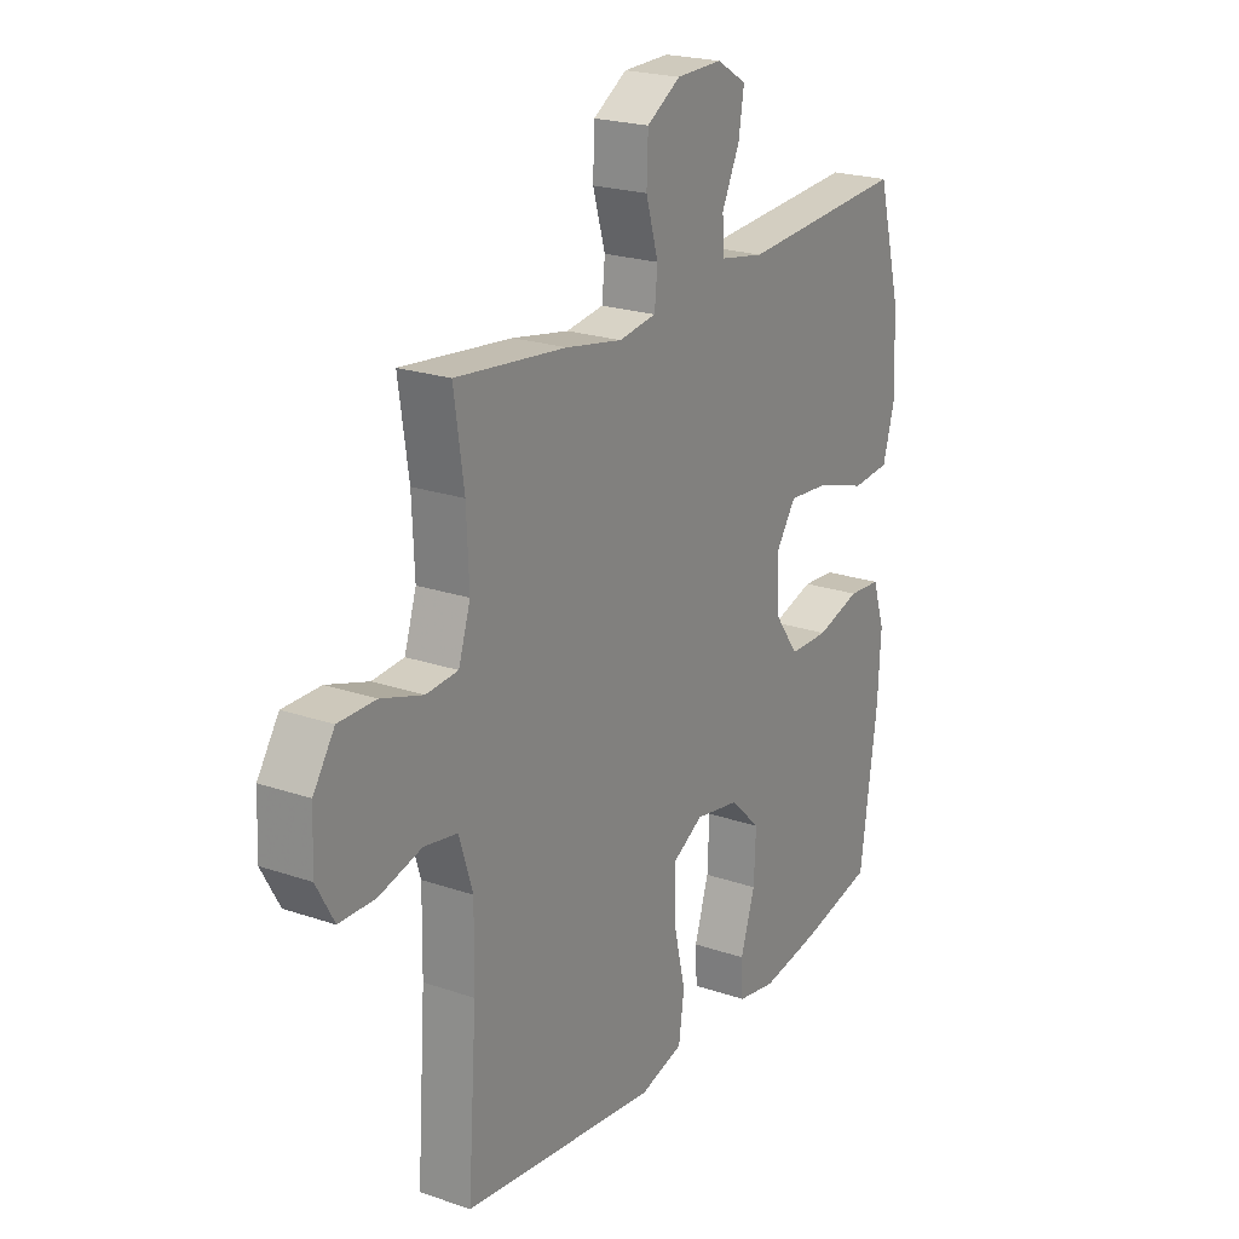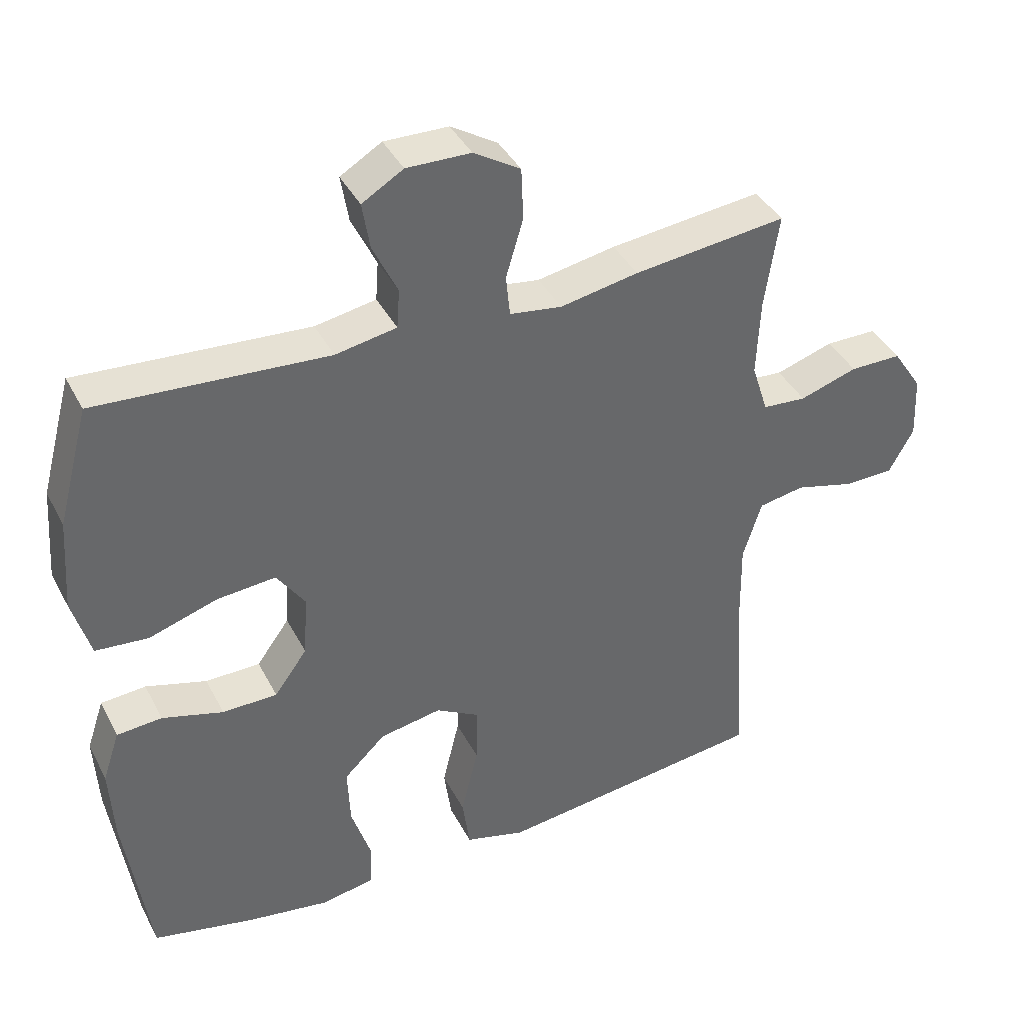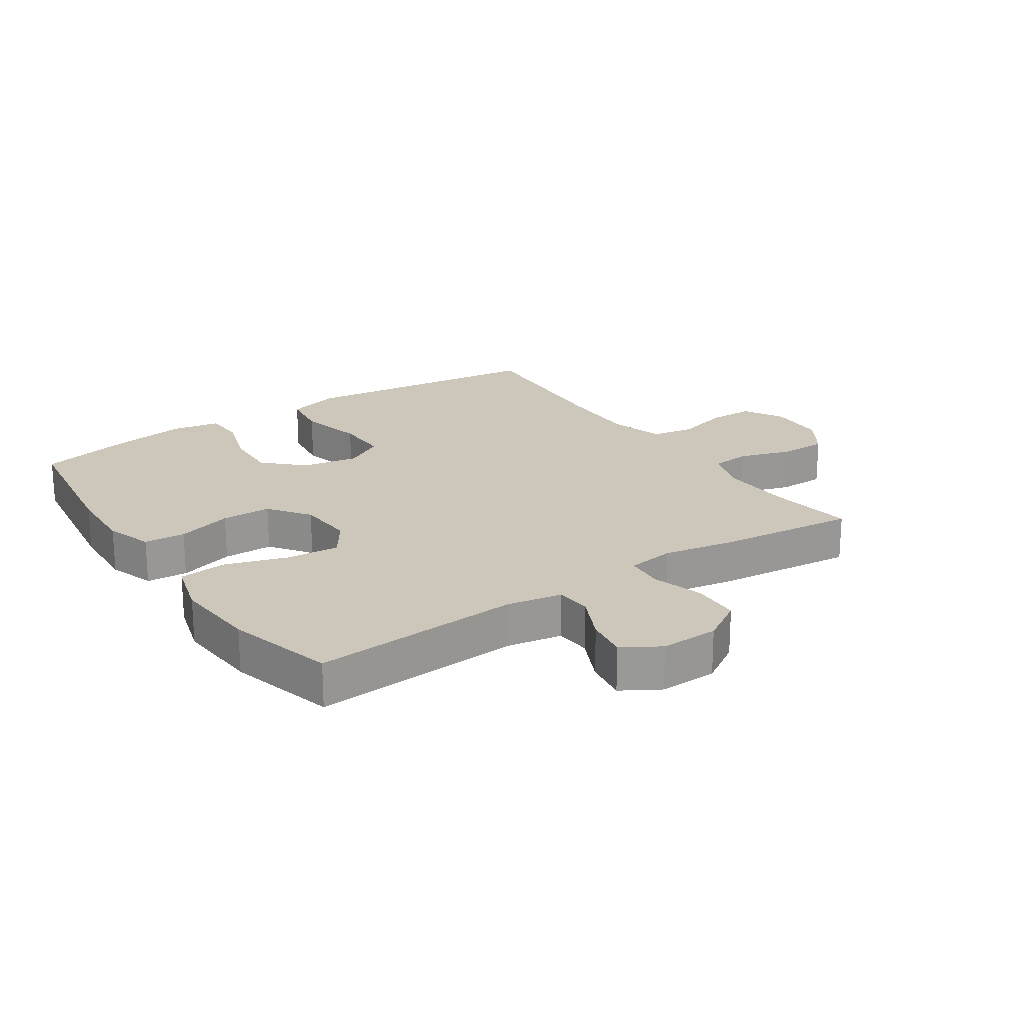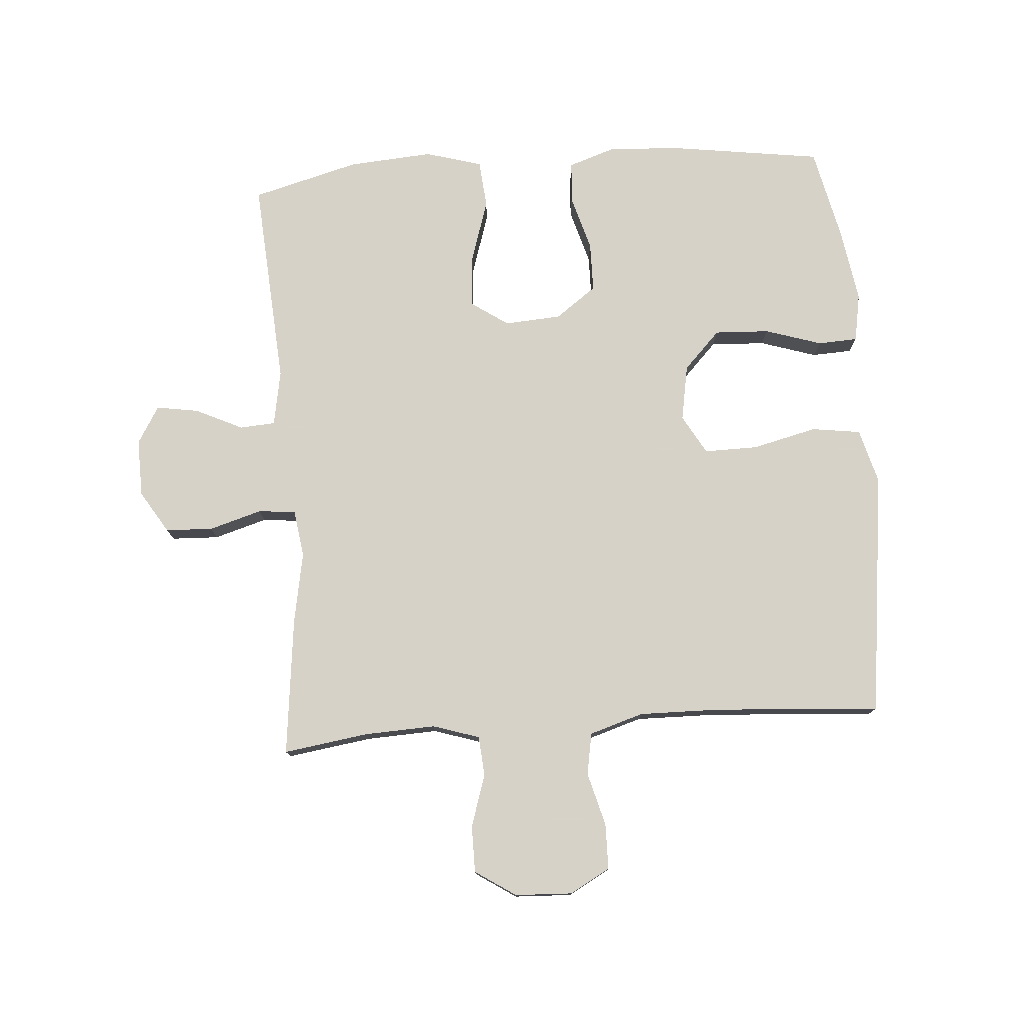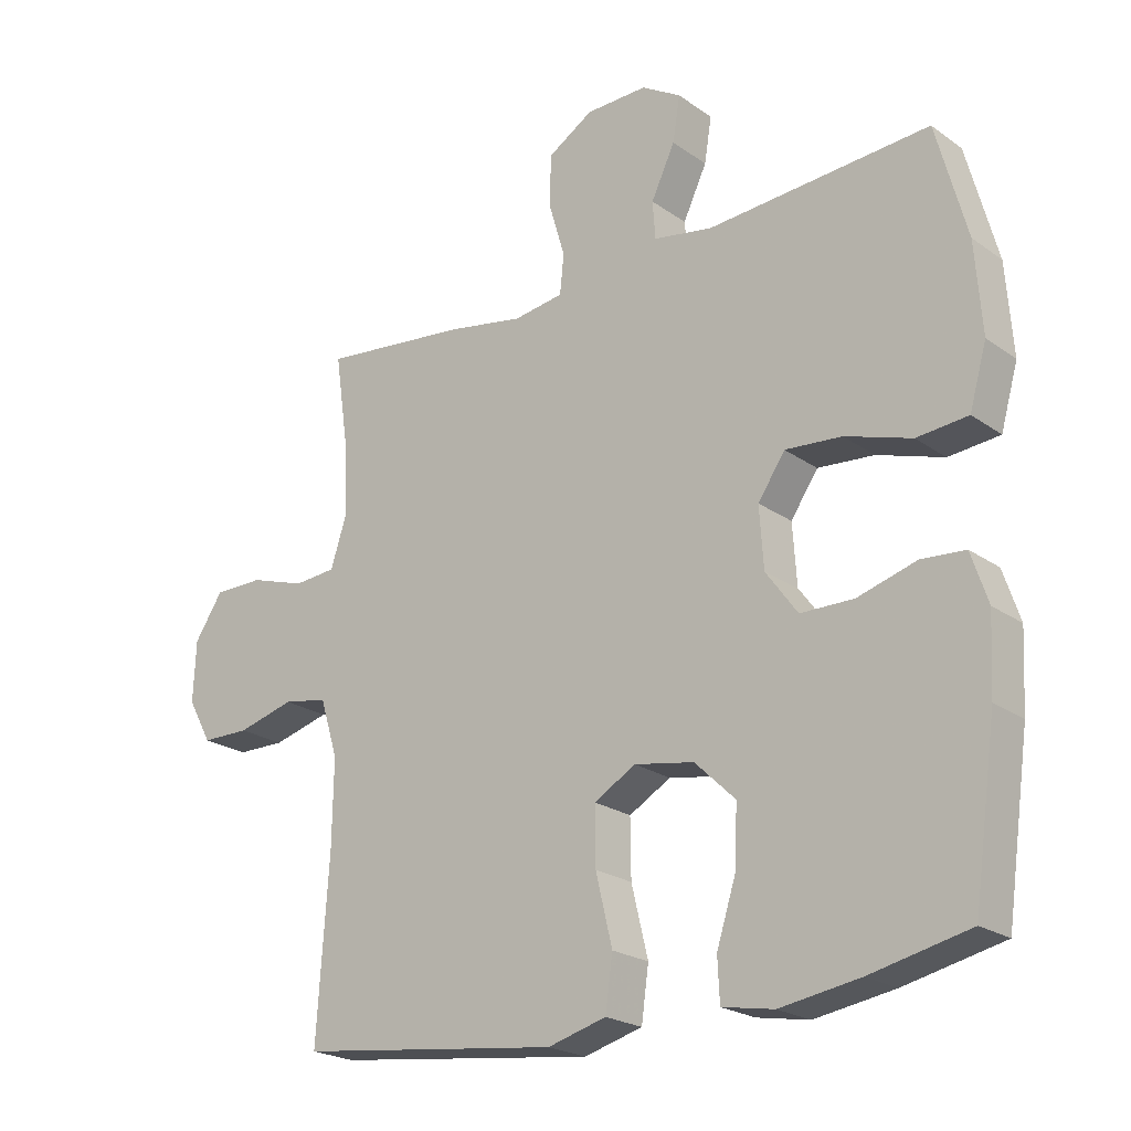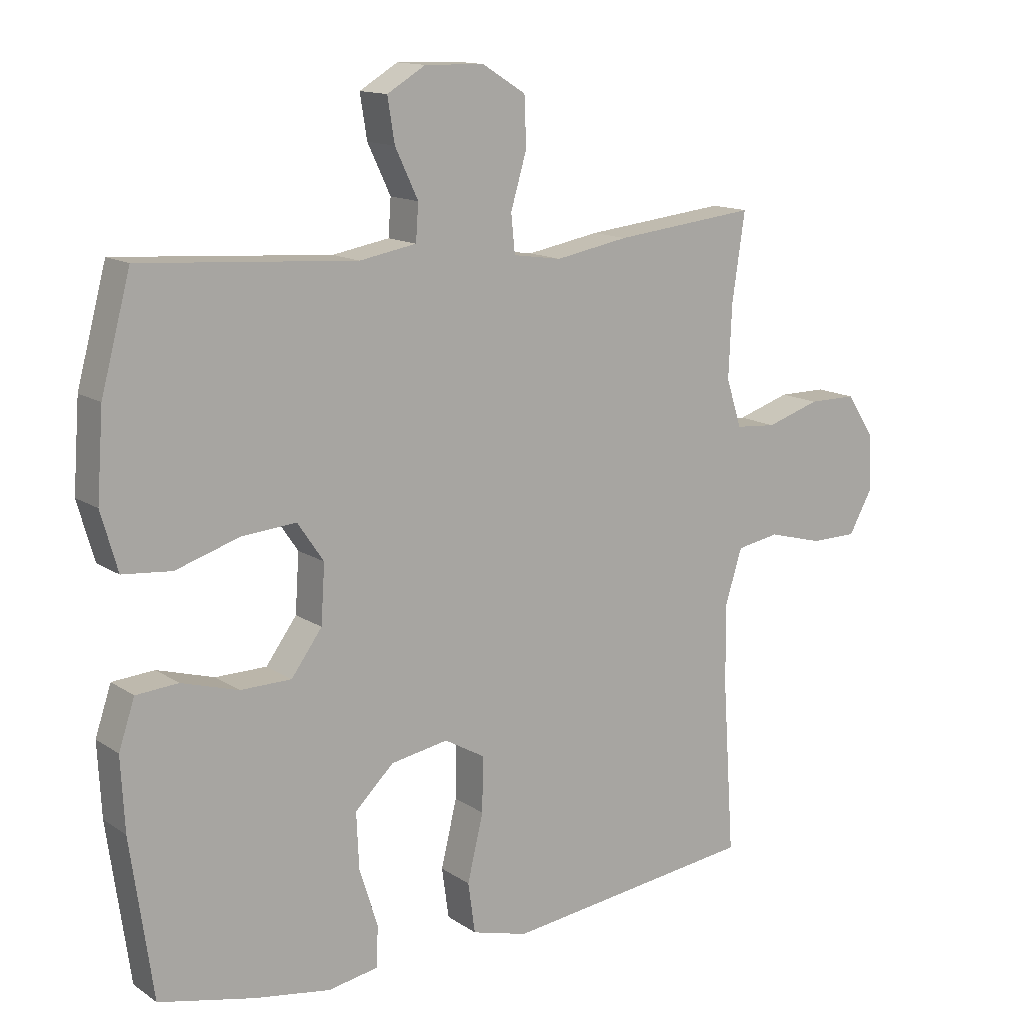
<metadata>
{"format":"obj","ext":"obj","renderer":"f3d","projection":"perspective","resolution":1024,"background":"white","views":[{"elev":22.0,"azim":120.9,"up":"+Z"},{"elev":39.9,"azim":-25.4,"up":"+Z"},{"elev":21.5,"azim":-34.1,"up":"+Y"},{"elev":77.3,"azim":85.8,"up":"+Y"},{"elev":-22.2,"azim":-140.5,"up":"+Z"},{"elev":13.6,"azim":-34.7,"up":"+Z"}]}
</metadata>
<code>
v -0.5 0.07 -0.5
v -0.535 0.07 -0.253
v -0.541 0.07 -0.139
v -0.516 0.07 -0.064
v -0.45 0.07 -0.059
v -0.361 0.07 -0.085
v -0.281 0.07 -0.084
v -0.233 0.07 -0.018
v -0.227 0.07 0.073
v -0.268 0.07 0.133
v -0.353 0.07 0.126
v -0.453 0.07 0.094
v -0.53 0.07 0.101
v -0.556 0.07 0.192
v -0.546 0.07 0.328
v -0.5 0.07 0.5
v -0.164 0.07 0.477
v -0.075 0.07 0.493
v -0.071 0.07 0.55
v -0.107 0.07 0.626
v -0.118 0.07 0.694
v -0.058 0.07 0.73
v 0.035 0.07 0.728
v 0.103 0.07 0.686
v 0.106 0.07 0.61
v 0.081 0.07 0.525
v 0.087 0.07 0.465
v 0.163 0.07 0.454
v 0.277 0.07 0.475
v 0.5 0.07 0.5
v 0.48 0.07 0.363
v 0.475 0.07 0.249
v 0.499 0.07 0.174
v 0.563 0.07 0.169
v 0.647 0.07 0.196
v 0.722 0.07 0.196
v 0.765 0.07 0.131
v 0.769 0.07 0.039
v 0.733 0.07 -0.026
v 0.66 0.07 -0.027
v 0.574 0.07 -0.004
v 0.507 0.07 -0.016
v 0.48 0.07 -0.103
v 0.482 0.07 -0.232
v 0.5 0.07 -0.5
v 0.234 0.07 -0.533
v 0.104 0.07 -0.549
v 0.016 0.07 -0.525
v 0.005 0.07 -0.446
v 0.03 0.07 -0.342
v 0.031 0.07 -0.256
v -0.032 0.07 -0.22
v -0.122 0.07 -0.236
v -0.183 0.07 -0.295
v -0.179 0.07 -0.383
v -0.15 0.07 -0.474
v -0.153 0.07 -0.538
v -0.231 0.07 -0.552
v -0.351 0.07 -0.533
v -0.5 0 -0.5
v -0.535 0 -0.253
v -0.541 0 -0.139
v -0.516 0 -0.064
v -0.45 0 -0.059
v -0.361 0 -0.085
v -0.281 0 -0.084
v -0.233 0 -0.018
v -0.227 0 0.073
v -0.268 0 0.133
v -0.353 0 0.126
v -0.453 0 0.094
v -0.53 0 0.101
v -0.556 0 0.192
v -0.546 0 0.328
v -0.5 0 0.5
v -0.164 0 0.477
v -0.075 0 0.493
v -0.071 0 0.55
v -0.107 0 0.626
v -0.118 0 0.694
v -0.058 0 0.73
v 0.035 0 0.728
v 0.103 0 0.686
v 0.106 0 0.61
v 0.081 0 0.525
v 0.087 0 0.465
v 0.163 0 0.454
v 0.277 0 0.475
v 0.5 0 0.5
v 0.48 0 0.363
v 0.475 0 0.249
v 0.499 0 0.174
v 0.563 0 0.169
v 0.647 0 0.196
v 0.722 0 0.196
v 0.765 0 0.131
v 0.769 0 0.039
v 0.733 0 -0.026
v 0.66 0 -0.027
v 0.574 0 -0.004
v 0.507 0 -0.016
v 0.48 0 -0.103
v 0.482 0 -0.232
v 0.5 0 -0.5
v 0.234 0 -0.533
v 0.104 0 -0.549
v 0.016 0 -0.525
v 0.005 0 -0.446
v 0.03 0 -0.342
v 0.031 0 -0.256
v -0.032 0 -0.22
v -0.122 0 -0.236
v -0.183 0 -0.295
v -0.179 0 -0.383
v -0.15 0 -0.474
v -0.153 0 -0.538
v -0.231 0 -0.552
v -0.351 0 -0.533
f 55 56 57 58
f 54 55 58 59
f 47 48 49 50
f 47 50 51
f 44 45 46 47
f 43 44 47 51
f 42 43 51 52
f 38 39 40 41
f 38 41 42
f 37 38 42
f 34 35 36 37
f 33 34 37 42
f 32 33 42 52
f 28 29 30 31
f 27 28 31 32
f 23 24 25 26
f 23 26 27
f 22 23 27
f 19 20 21 22
f 18 19 22 27
f 17 18 27 32
f 11 12 13 14
f 10 11 14 15
f 3 4 5 6
f 3 6 7
f 2 3 7
f 54 59 1 2
f 53 54 2 7
f 52 53 7 8
f 32 52 8 9
f 17 32 9 10
f 10 15 16 17
f 117 116 115 114
f 118 117 114 113
f 109 108 107 106
f 110 109 106
f 106 105 104 103
f 110 106 103 102
f 111 110 102 101
f 100 99 98 97
f 101 100 97
f 101 97 96
f 96 95 94 93
f 101 96 93 92
f 111 101 92 91
f 90 89 88 87
f 91 90 87 86
f 85 84 83 82
f 86 85 82
f 86 82 81
f 81 80 79 78
f 86 81 78 77
f 91 86 77 76
f 73 72 71 70
f 74 73 70 69
f 65 64 63 62
f 66 65 62
f 66 62 61
f 61 60 118 113
f 66 61 113 112
f 67 66 112 111
f 68 67 111 91
f 69 68 91 76
f 76 75 74 69
f 1 60 61 2
f 2 61 62 3
f 3 62 63 4
f 4 63 64 5
f 5 64 65 6
f 6 65 66 7
f 7 66 67 8
f 8 67 68 9
f 9 68 69 10
f 10 69 70 11
f 11 70 71 12
f 12 71 72 13
f 13 72 73 14
f 14 73 74 15
f 15 74 75 16
f 16 75 76 17
f 17 76 77 18
f 18 77 78 19
f 19 78 79 20
f 20 79 80 21
f 21 80 81 22
f 22 81 82 23
f 23 82 83 24
f 24 83 84 25
f 25 84 85 26
f 26 85 86 27
f 27 86 87 28
f 28 87 88 29
f 29 88 89 30
f 30 89 90 31
f 31 90 91 32
f 32 91 92 33
f 33 92 93 34
f 34 93 94 35
f 35 94 95 36
f 36 95 96 37
f 37 96 97 38
f 38 97 98 39
f 39 98 99 40
f 40 99 100 41
f 41 100 101 42
f 42 101 102 43
f 43 102 103 44
f 44 103 104 45
f 45 104 105 46
f 46 105 106 47
f 47 106 107 48
f 48 107 108 49
f 49 108 109 50
f 50 109 110 51
f 51 110 111 52
f 52 111 112 53
f 53 112 113 54
f 54 113 114 55
f 55 114 115 56
f 56 115 116 57
f 57 116 117 58
f 58 117 118 59
f 59 118 60 1

</code>
